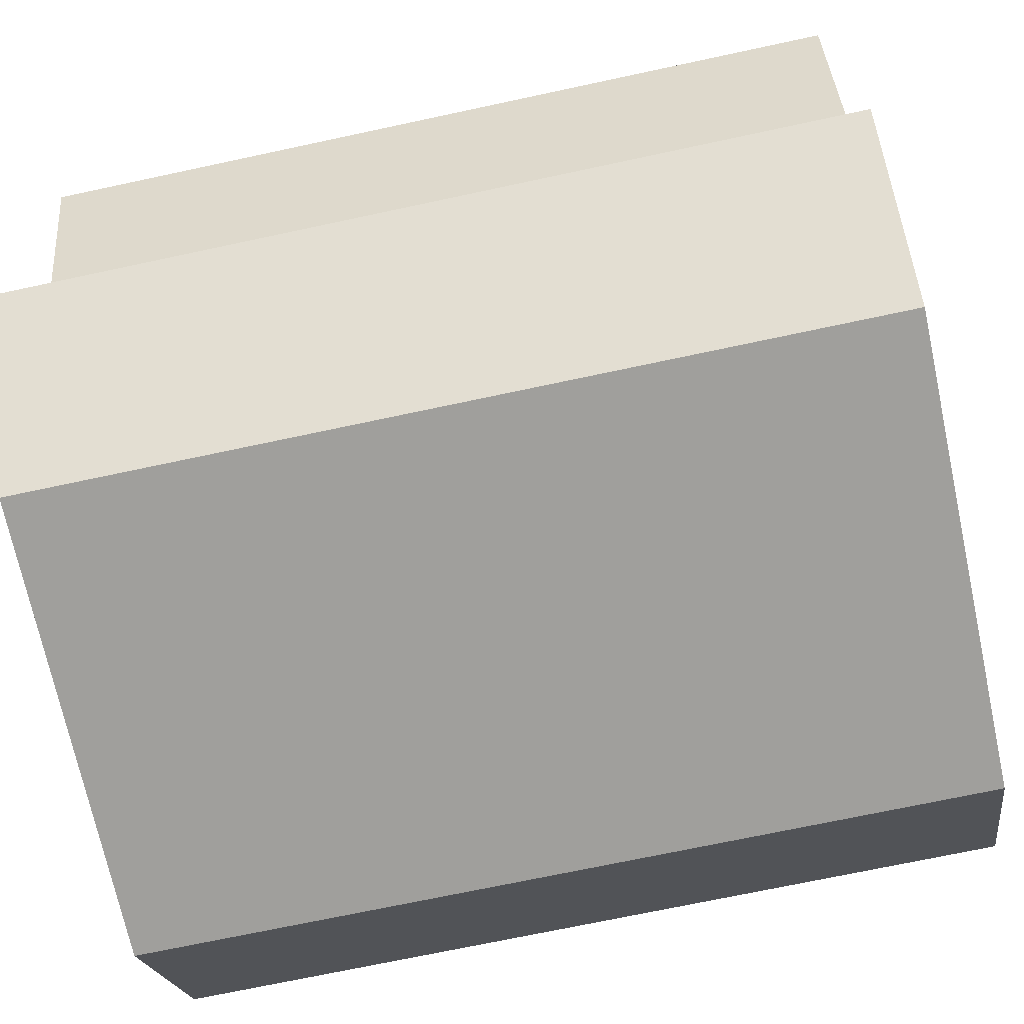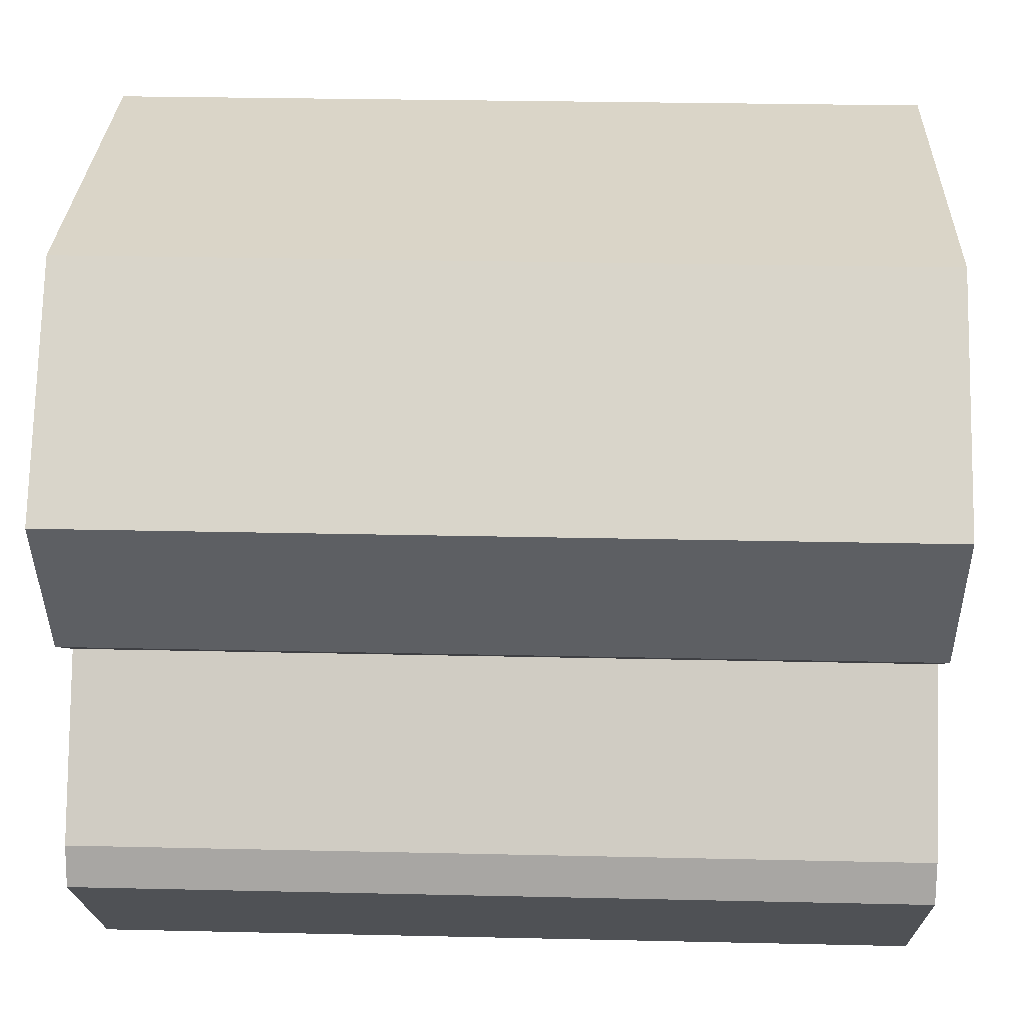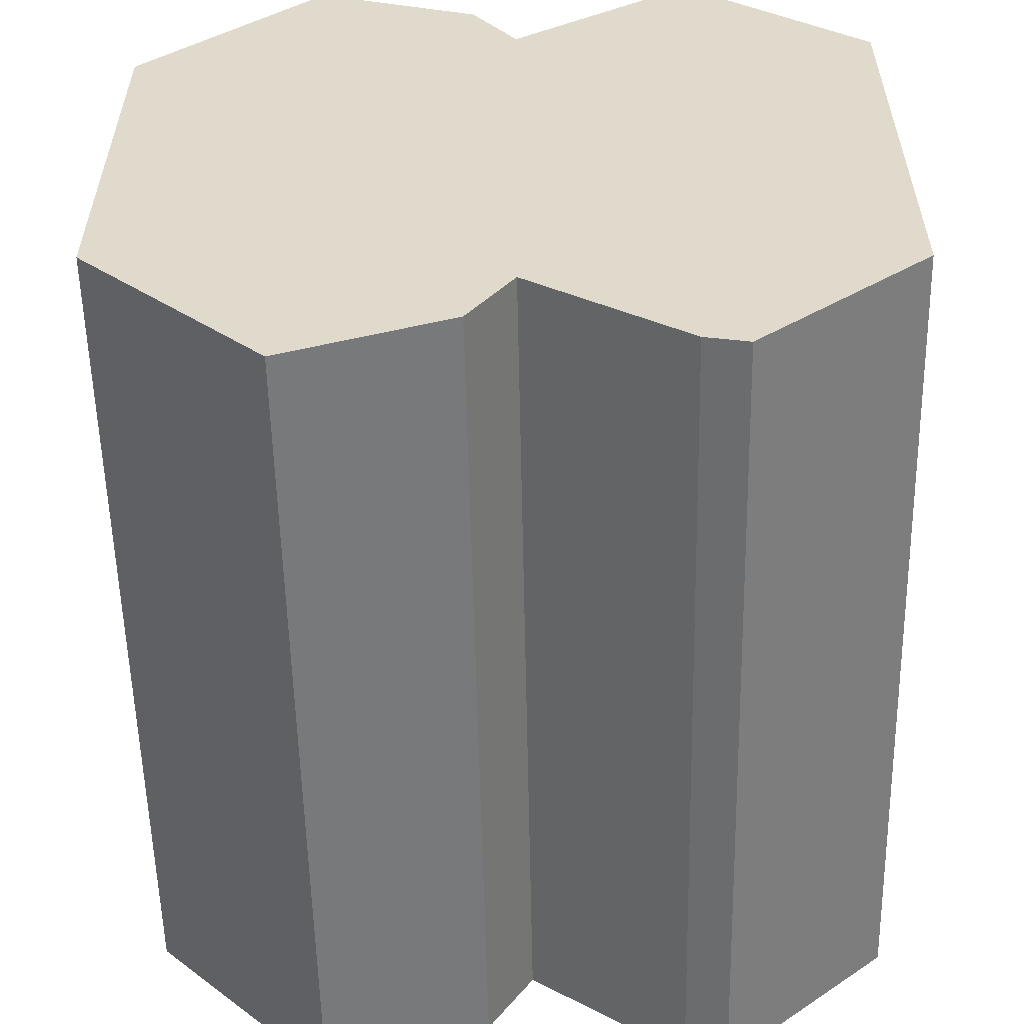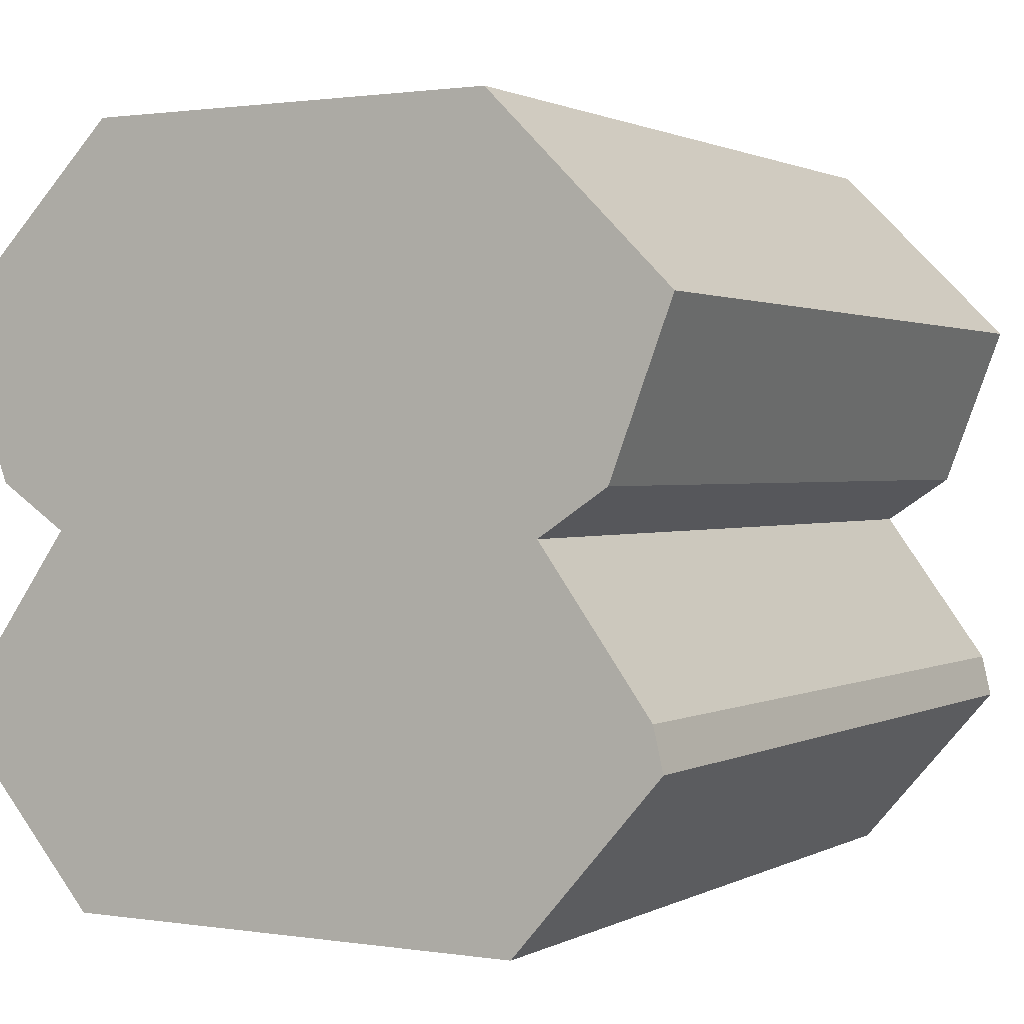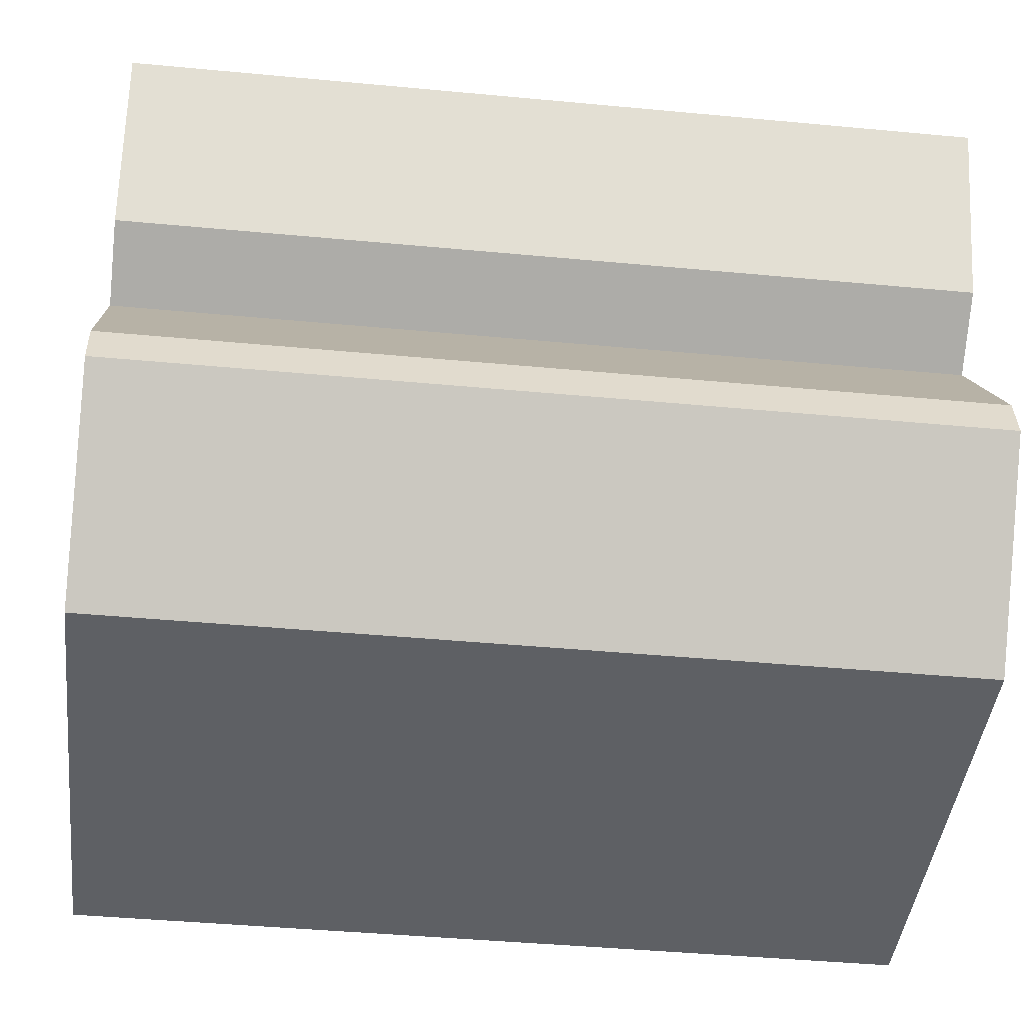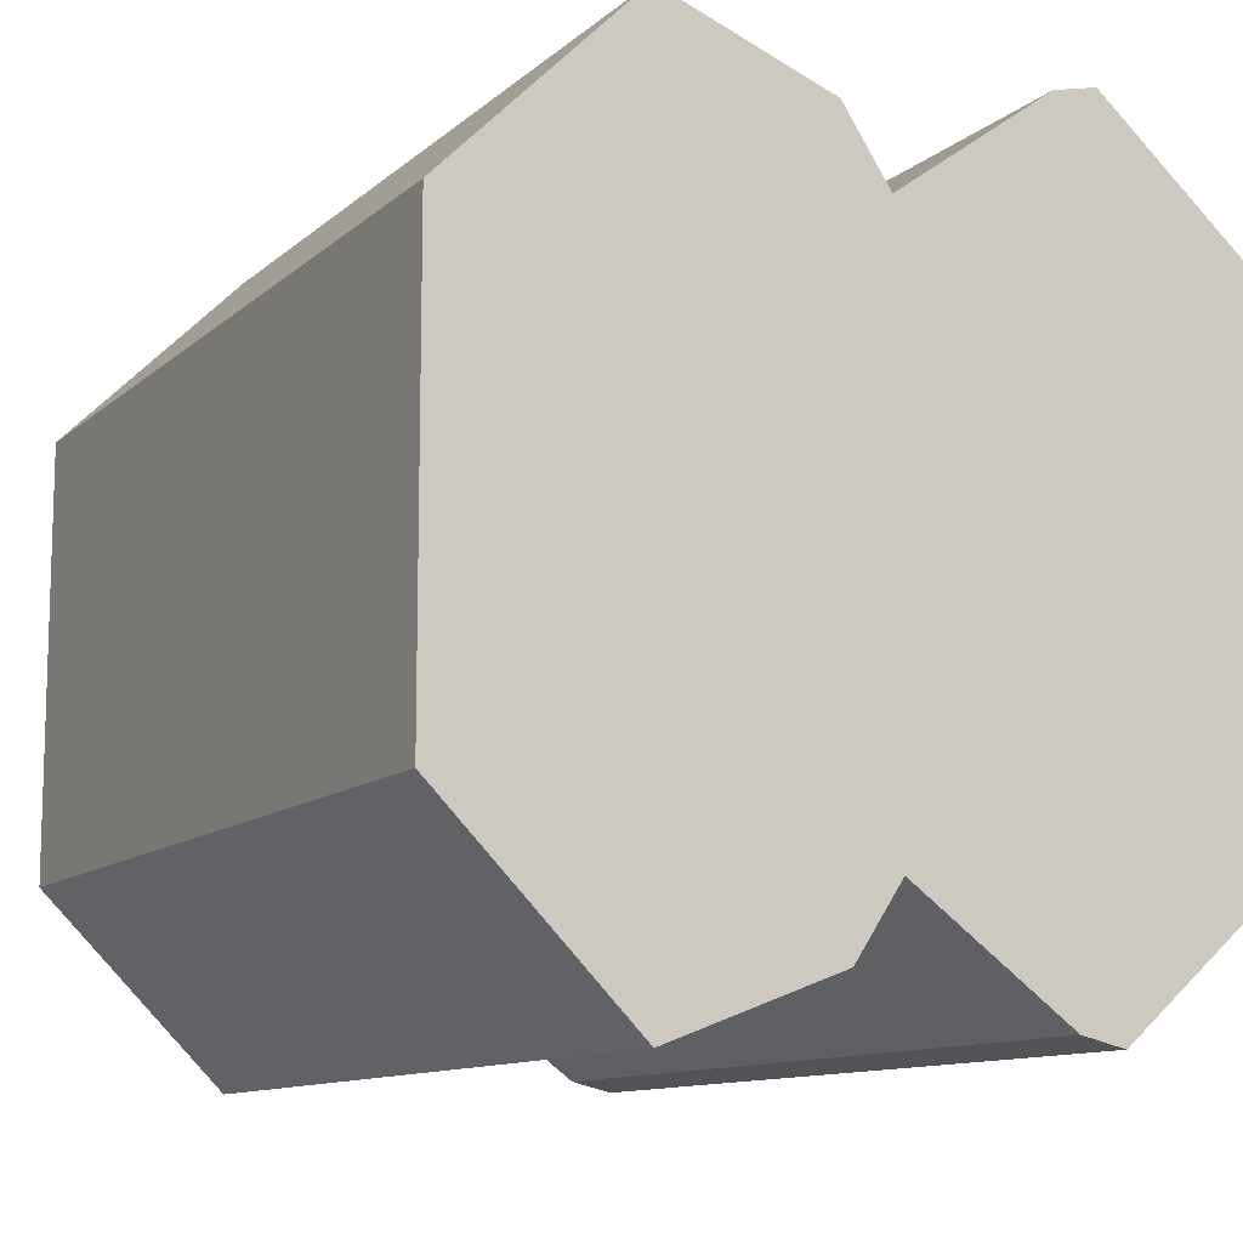
<metadata>
{"format":"obj","ext":"obj","renderer":"f3d","projection":"perspective","resolution":1024,"background":"white","views":[{"elev":-71.2,"azim":-167.9,"up":"+Z"},{"elev":29.4,"azim":-178.1,"up":"+Z"},{"elev":-56.5,"azim":91.2,"up":"+Y"},{"elev":1.2,"azim":-60.5,"up":"+Z"},{"elev":-42.8,"azim":173.6,"up":"+Z"},{"elev":-11.2,"azim":62.1,"up":"+Y"}]}
</metadata>
<code>
o cloud
g mat3model0surf0
v 16 14.25 8.125
v -16 14.25 8.125
v 16 14.62 6.5
v -16 14.62 6.5
f 1 3 2
f 3 4 2
g mat3model0surf1
v -16 15 22
v -16 12.62 15.75
v 16 15 22
v 16 12.62 15.75
f 5 7 6
f 7 8 6
g mat3model0surf2
v 16 12.62 15.75
v -16 10 14
v 16 10 14
v -16 12.62 15.75
f 9 11 10
f 12 9 10
g mat3model0surf3
v 16 10 14
v -16 10 14
v 16 14.25 8.125
v -16 14.25 8.125
f 13 15 14
f 15 16 14
g mat3model0surf4
v -16 14.62 6.5
v -16 9 0
v 16 14.62 6.5
v 16 9 0
f 17 19 18
f 19 20 18
g mat3model0surf5
v 16 15 22
v -16 8 29
v -16 15 22
v 16 8 29
f 21 23 22
f 24 21 22
g mat3model0surf6
v -16 9 0
v -16 8 0
v 16 9 0
v 16 8 0
v -16 -8 0
v 16 -8 0
v -16 -9 0
v 16 -9 0
f 26 28 29
f 28 30 29
f 26 27 28
f 29 30 31
f 25 27 26
f 30 32 31
g mat3model0surf7
v 16 8 29
v -16 -8 29
v -16 8 29
v 16 -8 29
f 33 35 34
f 36 33 34
g mat3model0surf8
v 16 -10 14
v -16 -12.62 15.75
v 16 -12.62 15.75
v -16 -10 14
f 37 39 38
f 40 37 38
g mat3model0surf9
v 16 -10 14
v -16 -14.25 8.125
v -16 -10 14
v 16 -14.25 8.125
f 41 43 42
f 44 41 42
g mat3model0surf10
v 16 -14.25 8.125
v -16 -14.62 6.5
v -16 -14.25 8.125
v 16 -14.62 6.5
f 45 47 46
f 48 45 46
g mat3model0surf11
v -16 -9 0
v -16 -14.62 6.5
v 16 -9 0
v 16 -14.62 6.5
f 49 51 50
f 51 52 50
g mat3model0surf12
v 16 -8 29
v -16 -15 22
v -16 -8 29
v 16 -15 22
f 53 55 54
f 56 53 54
g mat3model0surf13
v 16 -12.62 15.75
v -16 -15 22
v 16 -15 22
v -16 -12.62 15.75
f 57 59 58
f 60 57 58
g mat0model0surf14
v 16 12.62 15.75
v 16 8 29
v 16 15 22
v 16 8 14
v 16 10 14
v 16 -8 14
v 16 -8 29
v 16 -8 0
v 16 14.25 8.125
v 16 14.62 6.5
v 16 8 0
v 16 9 0
v 16 -10 14
v 16 -14.25 8.125
v 16 -14.62 6.5
v 16 -9 0
v 16 -15 22
v 16 -12.62 15.75
f 61 62 64
f 62 66 64
f 61 63 62
f 61 64 65
f 62 67 66
f 64 66 68
f 64 69 65
f 64 70 69
f 64 71 70
f 64 68 71
f 70 71 72
f 66 74 68
f 66 73 74
f 66 67 73
f 68 74 75
f 68 75 76
f 67 77 73
f 73 77 78
g mat0model0surf15
v -16 15 22
v -16 10 14
v -16 12.62 15.75
v -16 8 14
v -16 8 29
v -16 -8 14
v -16 -8 29
v -16 -8 0
v -16 8 0
v -16 9 0
v -16 -9 0
v -16 14.25 8.125
v -16 14.62 6.5
v -16 -10 14
v -16 -12.62 15.75
v -16 -14.62 6.5
v -16 -14.25 8.125
v -16 -15 22
f 79 82 83
f 82 84 83
f 79 80 82
f 83 84 85
f 79 81 80
f 82 86 84
f 80 87 82
f 80 88 87
f 82 87 86
f 80 90 88
f 84 86 89
f 88 90 91
f 84 89 92
f 84 92 93
f 89 94 92
f 92 94 95
f 84 93 96
f 84 96 85

</code>
